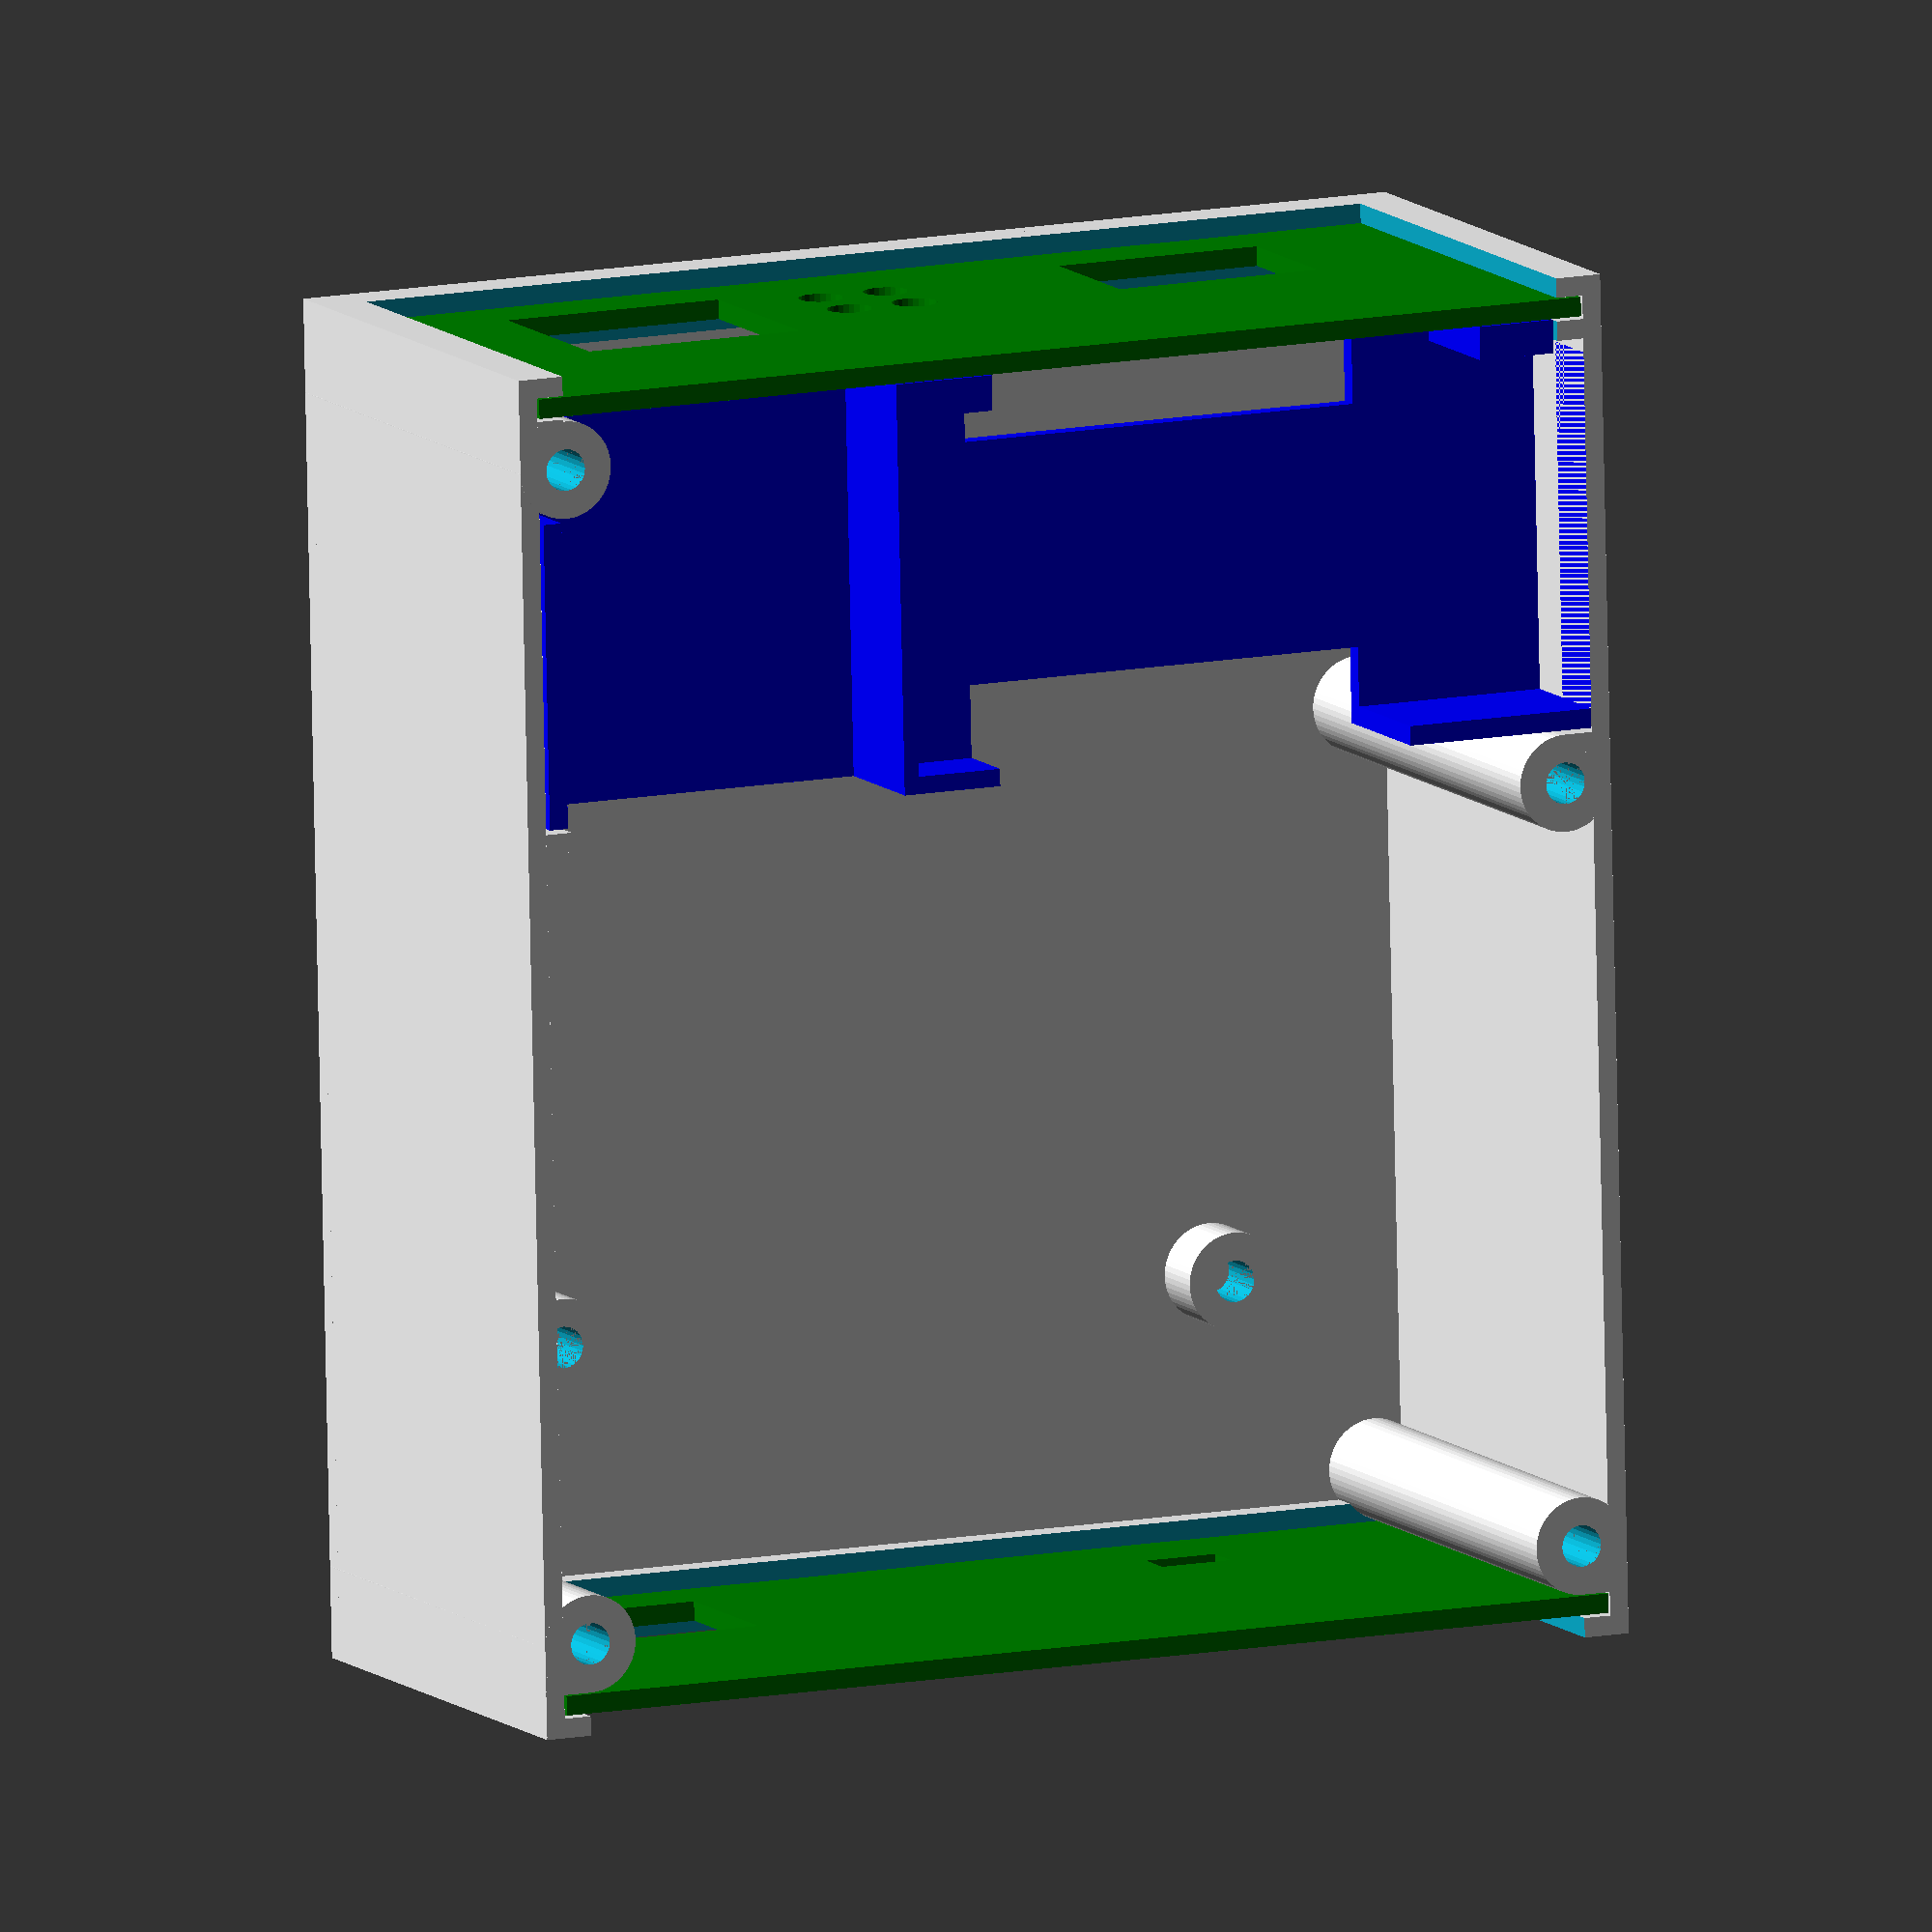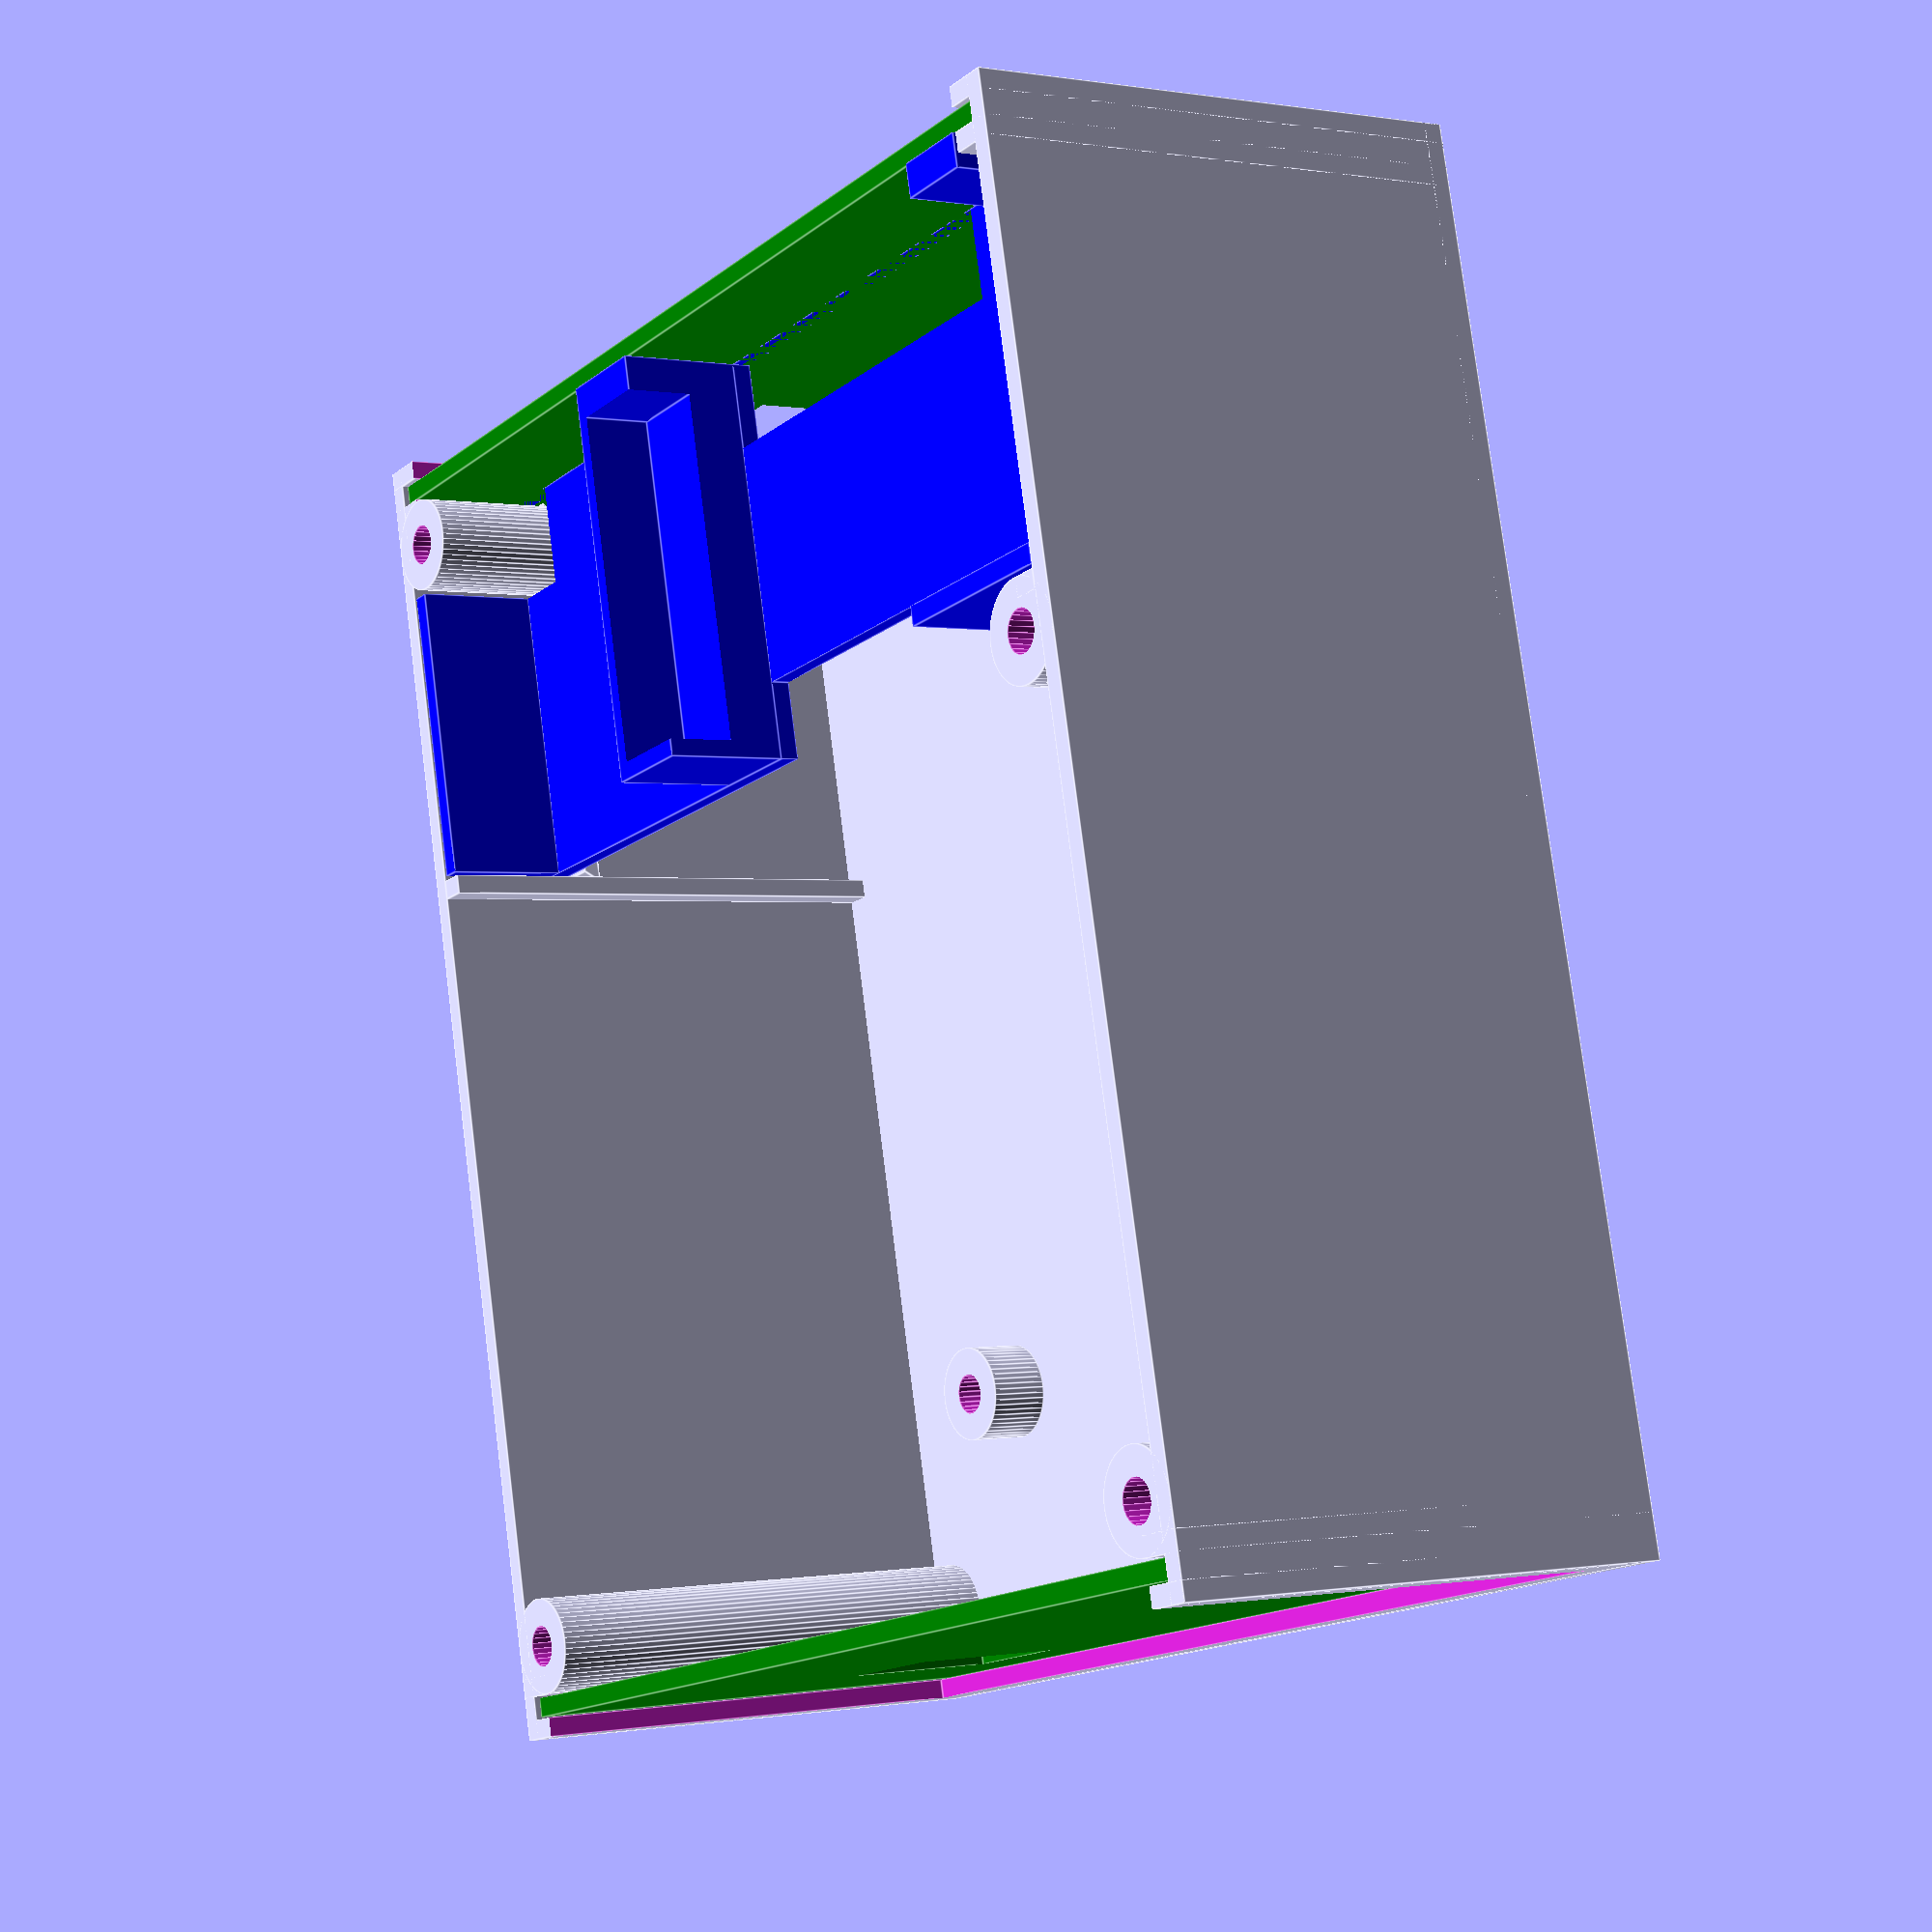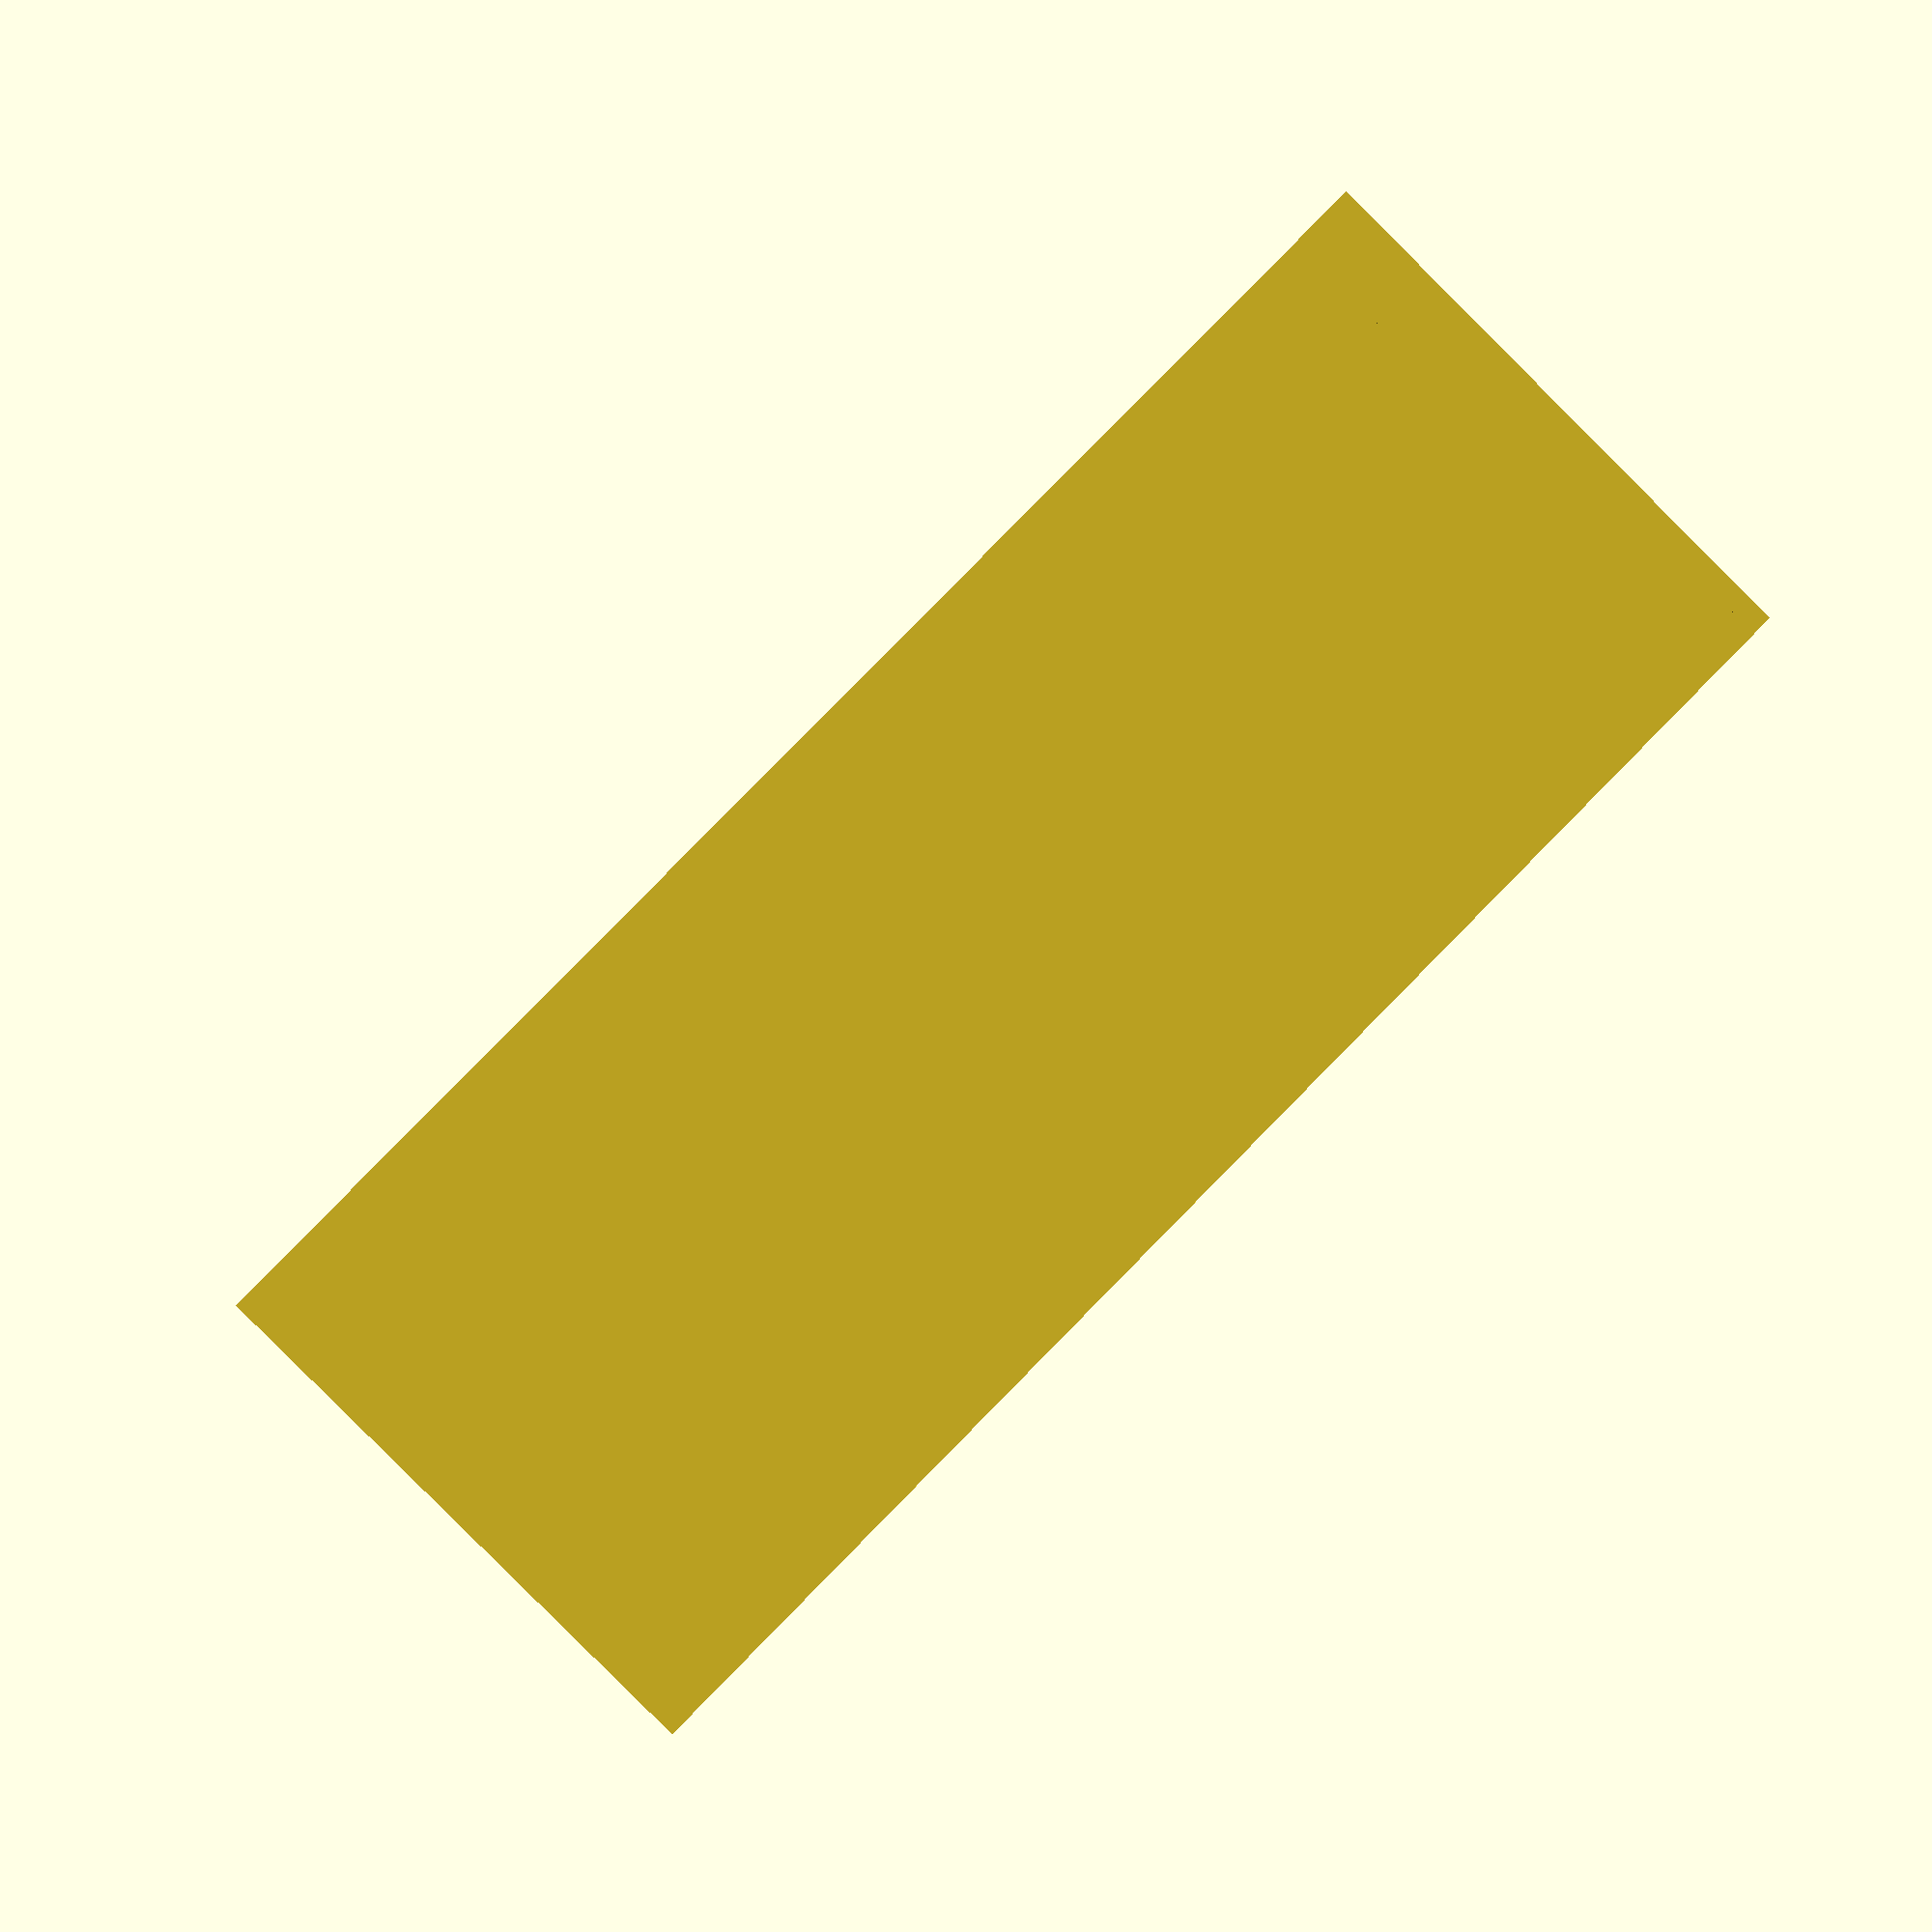
<openscad>
use <MCAD/boxes.scad>

$fa = 1;
$fs = 0.4;

// sirka zadni steny/vnitrni casti krabicky
orig_sirka = 71;
// vnitrni cast bez podlahy
orig_vyska = 25;
// vnitrni cast bez predni/zadni steny
orig_delka = 92;

thick = 1.4;
slack = 0.3;
nit = 0.01;

module left_pad_square_hole(sirka, vyska, zleva, zdola) {
    translate([(-orig_sirka + sirka + slack) / 2 + zleva, 0, (-vyska_stena + vyska + slack) / 2 + zdola])  
        cube([sirka + slack, thick+nit, vyska + slack], center=true);
}

module right_pad_square_hole(sirka, vyska, zprava, zdola) {
    translate([(orig_sirka - sirka - slack) / 2 - zprava, 0, (-vyska_stena + vyska + slack) / 2 + zdola])  
        cube([sirka + slack, thick+nit, vyska + slack], center=true);
}

module right_pad_round_hole(prumer, zprava, zdola) {
    translate([(orig_sirka - prumer - slack) / 2 - zprava, 0, (-vyska_stena + prumer + slack) / 2 + zdola])
        rotate([90, 0, 0])
        cylinder(d = prumer + slack, h = thick + nit, center=true);
}

sirka = orig_sirka + 2*thick + 10;
delka = orig_delka + 4*thick + slack;
vyska = orig_vyska + 2*thick + 10;



esp_sirka = 25.5;
esp_delka = 51.8;
esp_thick = 1;
esp_prostor_vpredu = 14;
esp_prostor_vpredu_beztl = 8;
esp_prostor_vzadu = 6;
esp_hrebinek_sirka = 4;
esp_vyska_konektor = 4;
esp_hrebinek_delka = esp_delka - esp_prostor_vpredu - esp_prostor_vzadu;
esp_vyska_lcd = 4;

esp_podl_yshift = thick + 1;
esp_podl_sirka = esp_sirka + esp_podl_yshift + thick+slack;
esp_podl_delka = sirka - 2*thick - slack;

esp_total_vyska = esp_vyska_konektor + esp_thick + esp_vyska_lcd;

esp_okraj_vyska = esp_total_vyska;

// spodek plus bocni steny
cube([sirka, delka, thick]);
// leva
difference() {
    cube([thick, delka, vyska]);
    // usb c hole
    color("red")
    translate([thick/2, 2*thick + slack/2 + esp_podl_yshift + esp_sirka/2, vyska + (7+slack)/2 - esp_vyska_lcd])
    rotate([90, 0, 90])
    roundedBox(size = [9 + slack, 7 + slack, thick+nit],
       radius = 1.5, sidesonly = true);
}
// prava
translate([sirka-thick, 0, 0])
    cube([thick, delka, vyska]);


// nosice esp podlozky - levy
translate([thick-nit, esp_podl_sirka/2 + 2*thick + slack,
    vyska - esp_total_vyska - thick - 3 - slack/2])
rotate([90, 0, 0])
linear_extrude(esp_podl_sirka, center=true)
    polygon([[0, 0], [3, 3], [0, 3]]);
// pravy
translate([sirka-thick+nit, esp_podl_sirka/2 + 2*thick + slack,
    vyska - esp_total_vyska - thick - 3 - slack/2])
rotate([90, 0, 180])
linear_extrude(esp_podl_sirka, center=true)
    polygon([[0, 0], [3, 3], [0, 3]]);
// vymezovac esp podlozky na bocni stene - levy
translate([thick-nit, 2*thick + slack + slack/2 + esp_podl_sirka])
    cube([vym, thick, vyska]);
// pravy
translate([sirka - thick - vym + nit, 2*thick + slack + slack/2 + esp_podl_sirka])
    cube([vym, thick, vyska]);

// vymezovace predni/zadni steny
vym = 2;
module vymezovac(y) {
    translate([0, y, 0])
    difference() {
        cube([sirka - nit, thick, vyska]);
        translate([thick + vym, -nit, thick + vym])
        cube([sirka - 2*thick - 2*vym, thick + 2*nit, vyska]);
    }
}
vymezovac(0);
vymezovac(2*thick + slack);
vymezovac(delka -thick);
vymezovac(delka - 3*thick - slack);

d_sl = 7;
// sloupky na horni kryt
module sloupek_kryt() {
    h = vyska;
    translate([0,0,h/2])
    difference() {
        cylinder(d = d_sl, h = h, center = true);
        cylinder(d = 3, h = h + nit, center = true);
    }
}

sloupky_xy = [[d_sl/2, 2*thick+slack+esp_podl_sirka+d_sl/2 + slack/2],
              [sirka-d_sl/2, 2*thick+slack+d_sl/2 + slack/2],
              [d_sl/2, delka-(2*thick+slack+d_sl/2)],
              [sirka-d_sl/2, delka-(2*thick+slack+d_sl/2)]];

for (xy = sloupky_xy) {
    translate([xy[0], xy[1], 0])
        sloupek_kryt();
}

// sloupky na pcb
module sloupek() {
    h = 4.4;
    translate([0,0,h/2])
    difference() {
        cylinder(d = 7, h = h, center = true);
        cylinder(d = 3, h = h + nit, center = true);
    }
}

translate([sirka/2, 2*thick + 21, thick-nit])
sloupek();
translate([sirka/2 - orig_sirka/2 + 9.5, delka - 2*thick - 19, thick-nit])
sloupek();
translate([sirka/2 + orig_sirka/2 - 9.5, delka - 2*thick - 19, thick-nit])
sloupek();

sirka_stena = sirka - 2*thick - slack;
vyska_stena = vyska - thick - slack;
// predni stena
color("green")
translate([sirka_stena/2 + thick, thick/2 + thick + slack/2, vyska_stena/2 + thick])
difference() {
    cube([sirka_stena, thick, vyska_stena], center=true);
    // dira na SFP
    left_pad_square_hole(15, 10.4, 7, 6);
    // dira na ETH
    right_pad_square_hole(16, 14, 6, 6);
    // diody
    right_pad_round_hole(3, 32.3, 12.4);
    right_pad_round_hole(3, 27.3, 12.4);
    right_pad_round_hole(3, 32.3, 7.4);
    right_pad_round_hole(3, 27.3, 7.4);
}

// zadni stena
color("green")
translate([sirka_stena/2 + thick, -(thick/2 + thick + slack/2)  + delka, vyska_stena/2 + thick])
rotate([0, 0, 180])
difference() {
    cube([sirka_stena, thick, vyska_stena], center=true);
    // dira na POWER konektor
    left_pad_square_hole(9, 11, 9, 6);
    // dira na prepinac
    right_pad_square_hole(5, 2.5, 13, 7.5);

}

color("blue")
translate([thick, 2*thick + slack/2, vyska - thick - esp_total_vyska]) {
    difference() {
        cube([esp_podl_delka, esp_podl_sirka, thick]);
        // vykus rohu na vymezovac
        translate([-nit, -nit, -nit])
            cube([vym + slack + 2*nit, thick + slack + 2*nit, thick + 2*nit]);
        translate([esp_podl_delka+nit - (d_sl-thick + slack + 2*nit), -nit, -nit])
            cube([d_sl + slack + 2*nit, d_sl + 2*slack + 2*nit, thick + 2*nit]);
        // vykusy na hrebinky
        translate([esp_prostor_vpredu, -nit, -nit])
            cube([esp_hrebinek_delka, esp_hrebinek_sirka + esp_podl_yshift, thick + 2*nit]);
        translate([esp_prostor_vpredu, esp_podl_yshift + esp_sirka - esp_hrebinek_sirka, -nit])
            cube([esp_hrebinek_delka, esp_hrebinek_sirka + thick + slack + nit, thick + 2*nit]);
    }
    // zadni podlozeni esp32 desky
    difference() {
        translate([esp_delka - esp_prostor_vzadu, 0, thick-nit])
            cube([esp_prostor_vzadu + thick, esp_podl_sirka, esp_okraj_vyska]);
        translate([0, esp_podl_yshift + slack/2, thick+esp_vyska_konektor])
            cube([esp_delka+slack, esp_sirka + slack, esp_total_vyska]);
    }
    // predni okraje kolem esp32 desky
    translate([0, esp_podl_sirka - thick, thick - nit])
        cube([esp_prostor_vpredu, thick, esp_okraj_vyska]);
    translate([vym+slack+2*nit, 0, thick - nit])
        cube([esp_prostor_vpredu_beztl - (vym+slack+2*nit), esp_podl_yshift, esp_okraj_vyska]);
    // zadni okraj pro zamacknuti vikem
    translate([esp_podl_delka - thick, 2*slack + d_sl, thick - nit])
        cube([thick, esp_podl_sirka - (2* slack) - d_sl, esp_total_vyska]);

}
</openscad>
<views>
elev=170.3 azim=358.7 roll=203.8 proj=o view=solid
elev=180.1 azim=346.9 roll=123.7 proj=p view=edges
elev=86.8 azim=275.5 roll=225.1 proj=p view=wireframe
</views>
